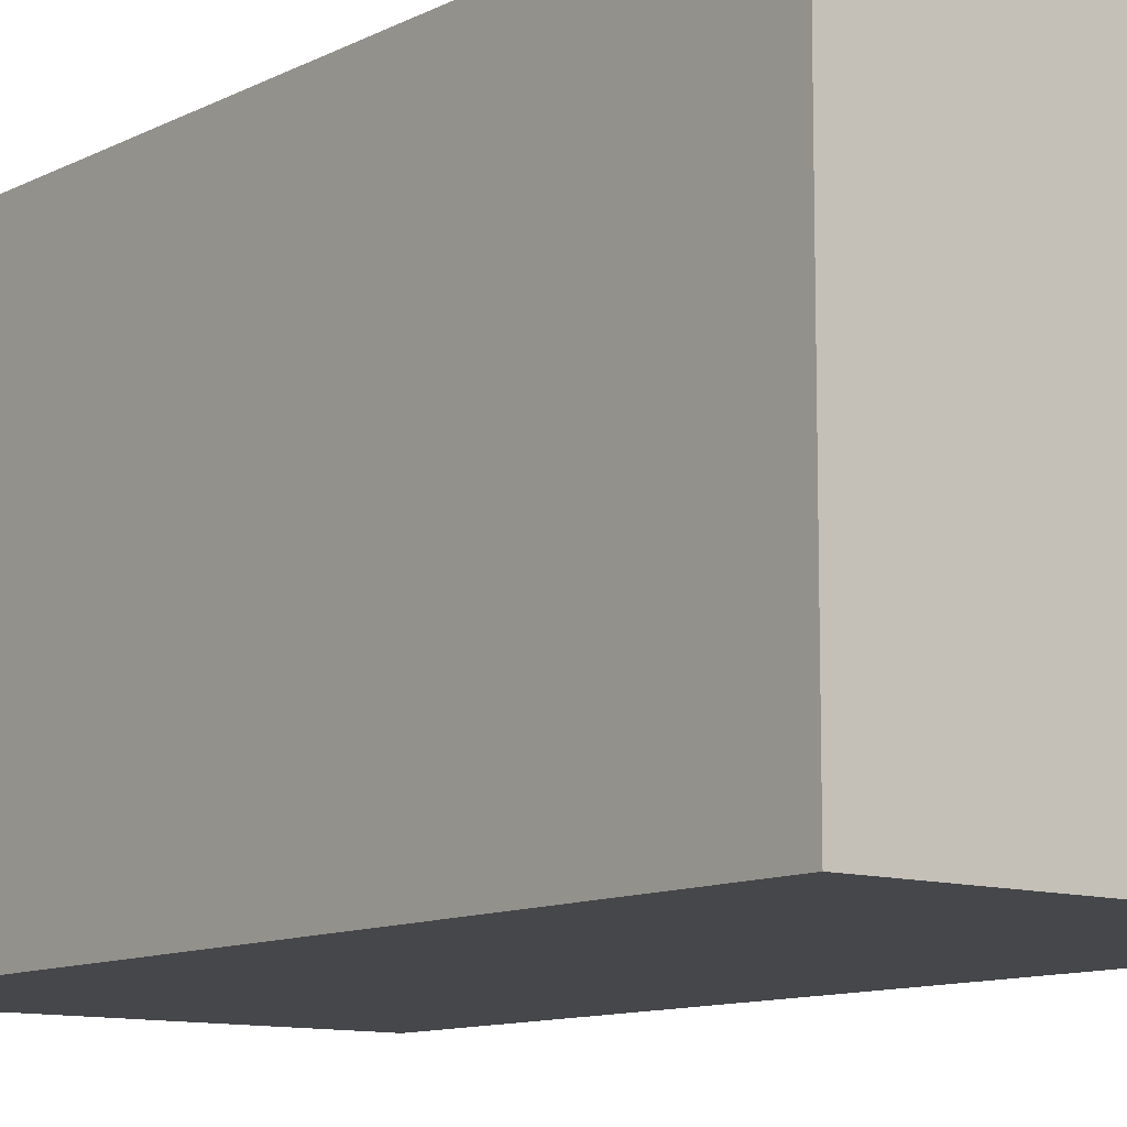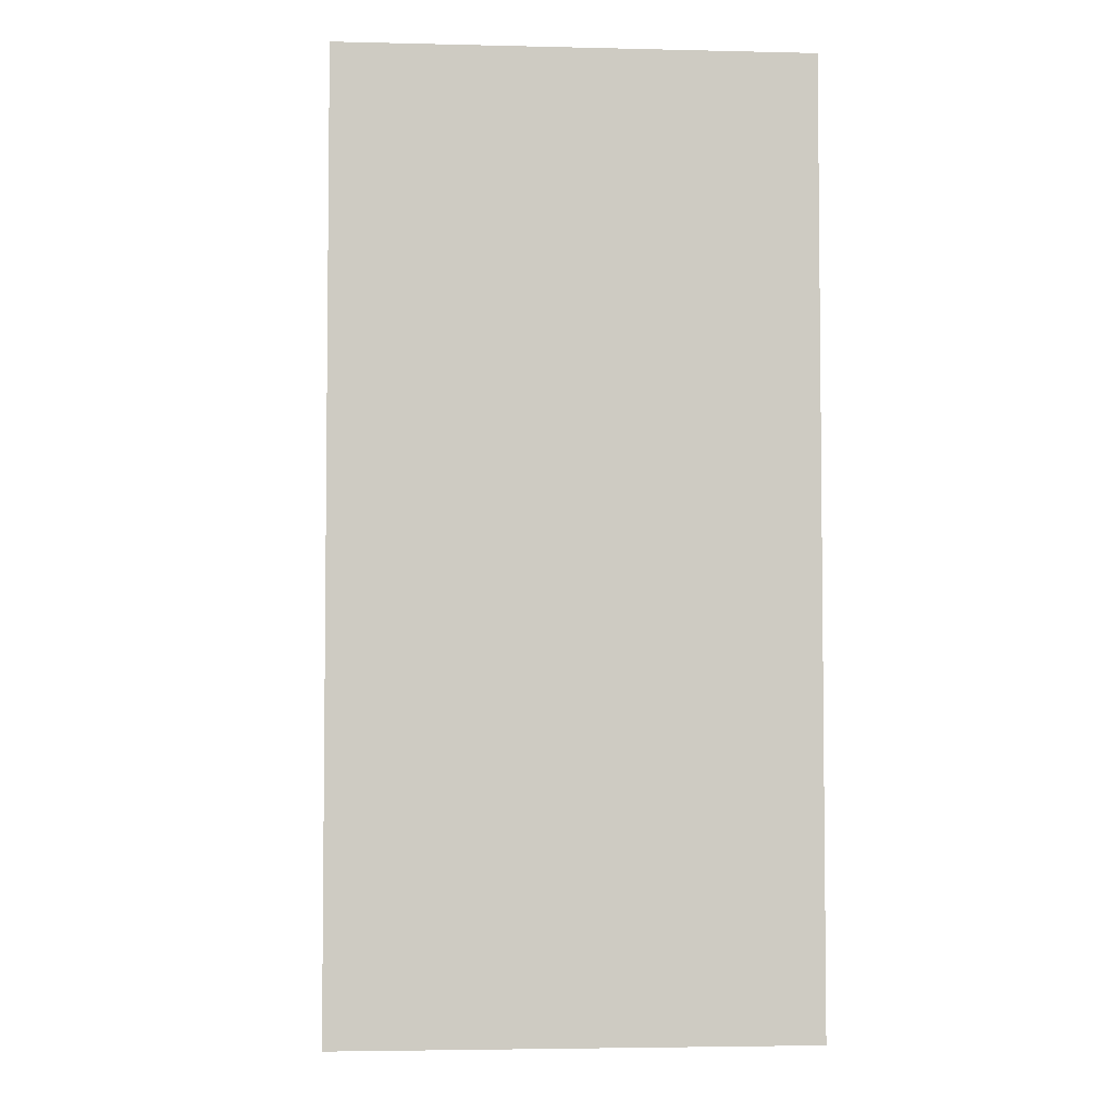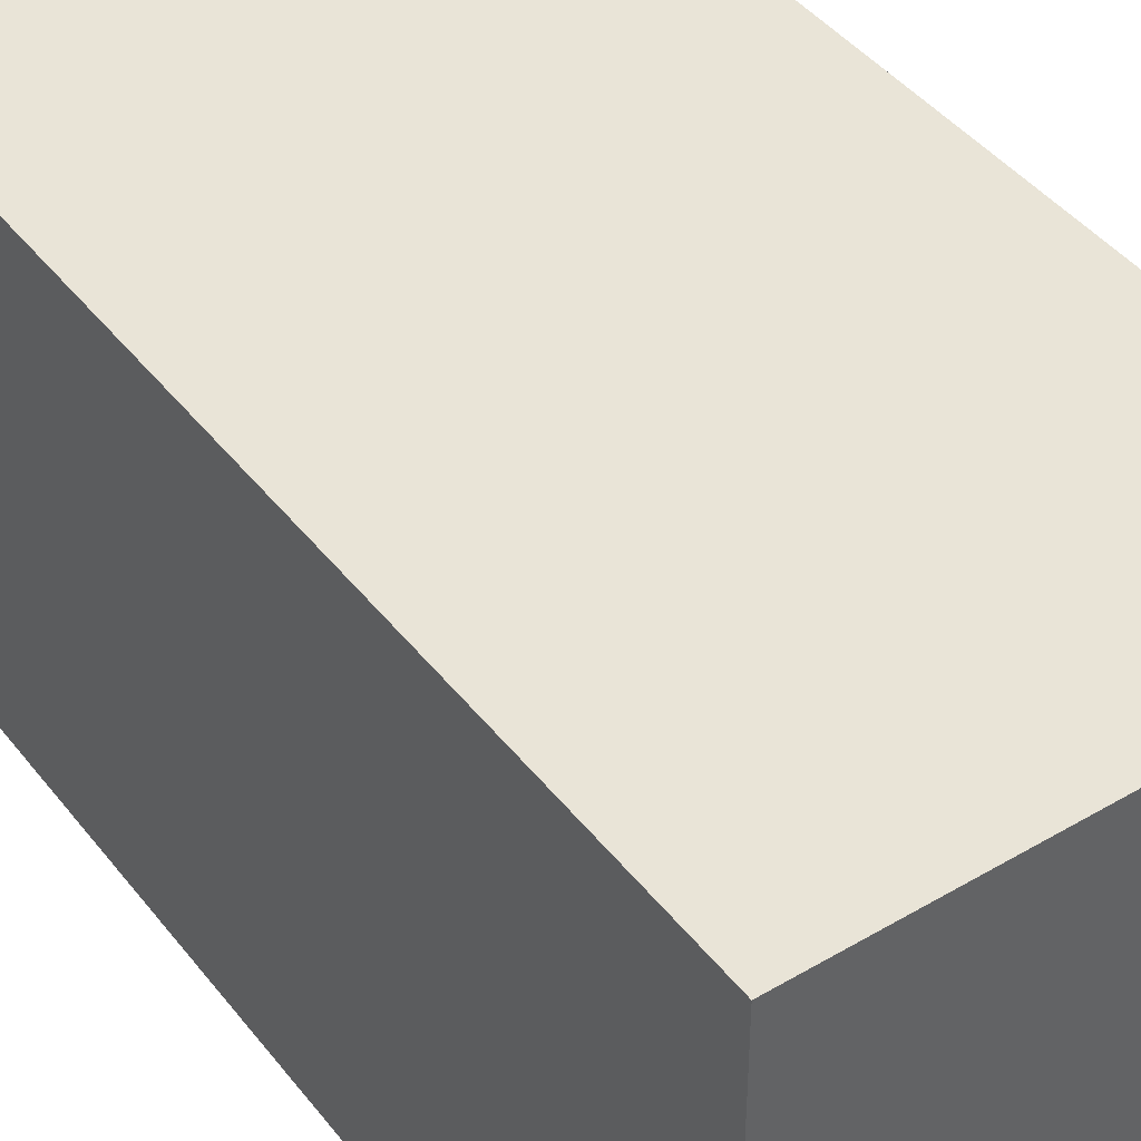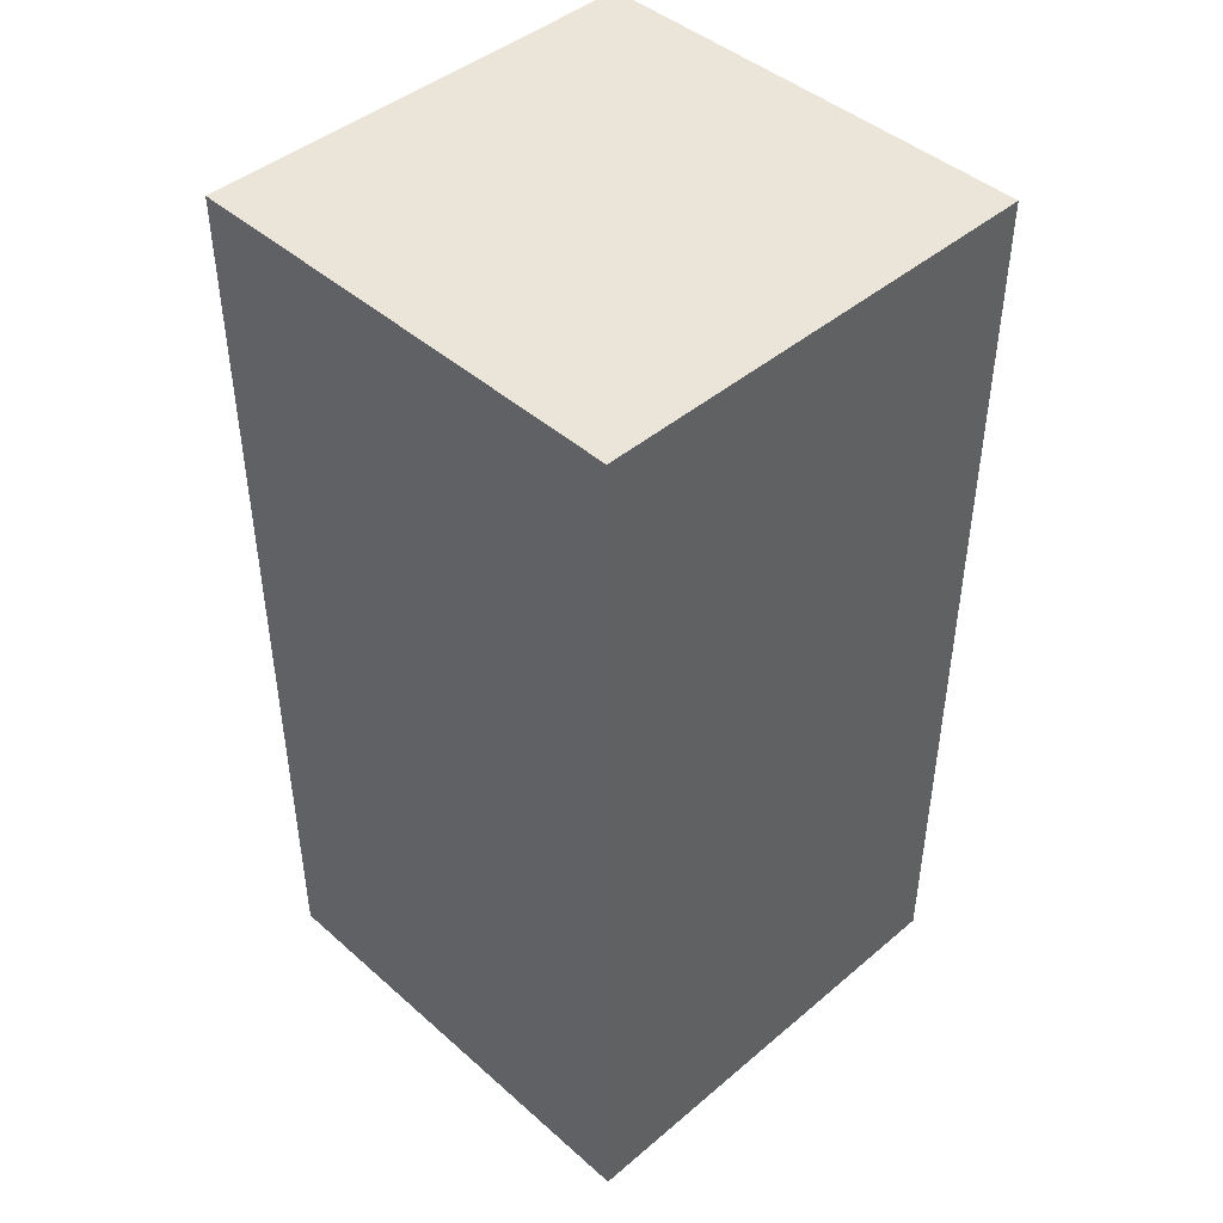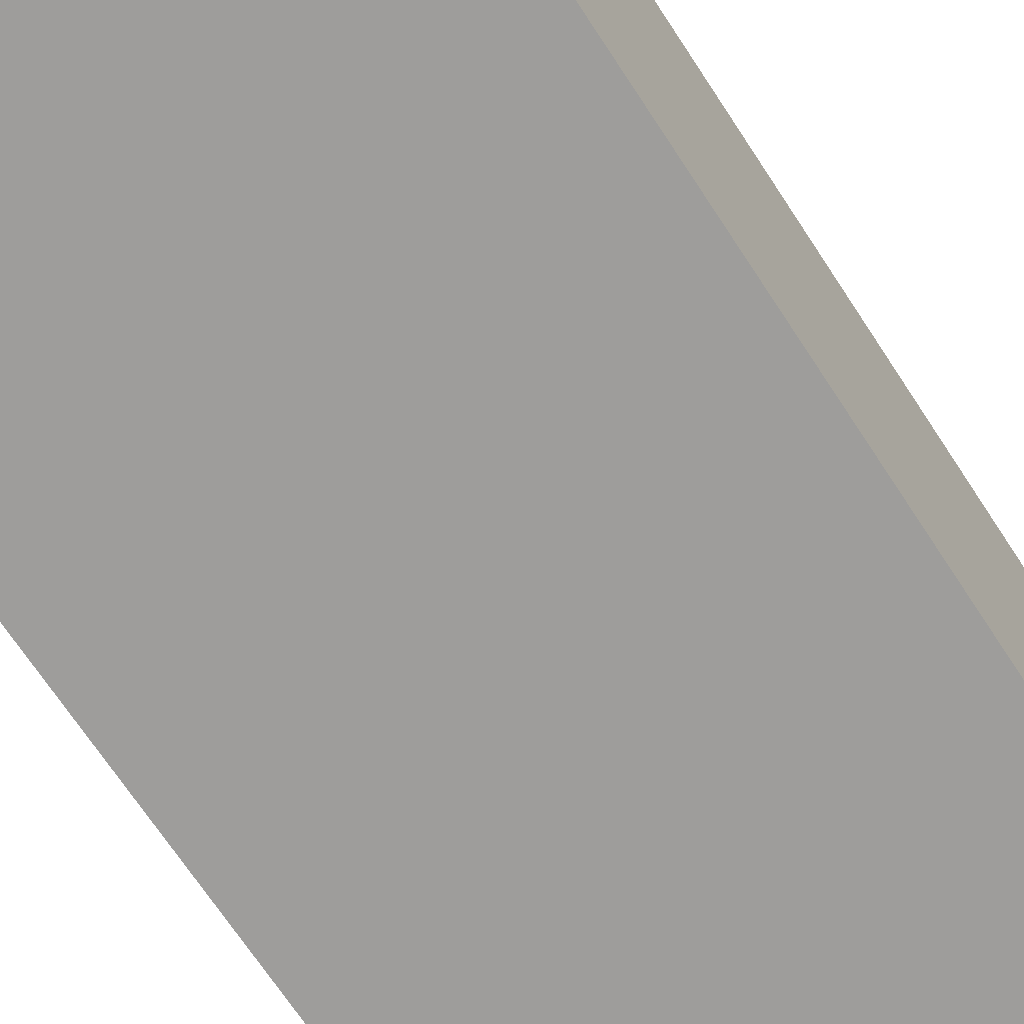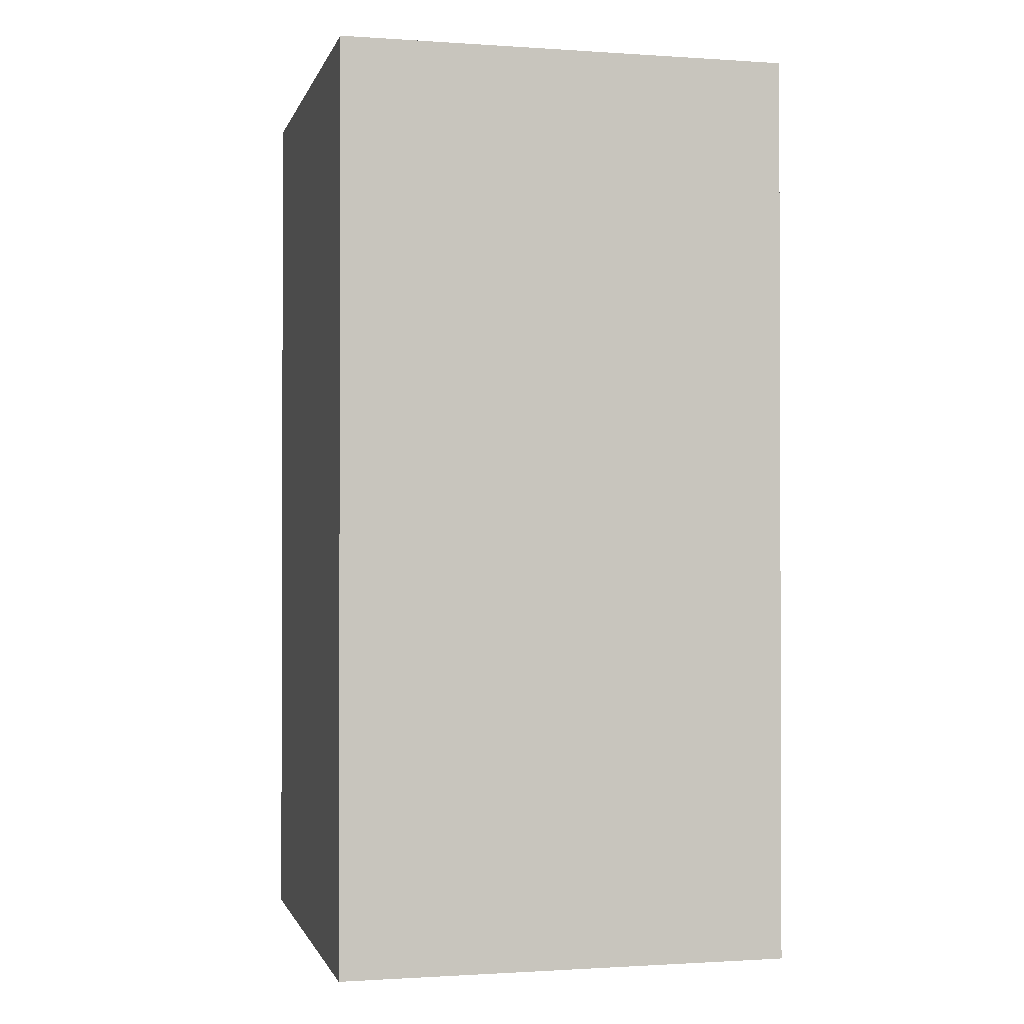
<metadata>
{"format":"obj","ext":"obj","renderer":"f3d","projection":"perspective","resolution":1024,"background":"white","views":[{"elev":-10.8,"azim":-38.7,"up":"+Z"},{"elev":-4.0,"azim":-4.4,"up":"+Y"},{"elev":43.1,"azim":145.1,"up":"+Z"},{"elev":44.5,"azim":-44.4,"up":"+Y"},{"elev":-70.5,"azim":-146.6,"up":"+Z"},{"elev":-1.1,"azim":-103.7,"up":"+Y"}]}
</metadata>
<code>
g default
v -0.448 -0.9032 0.448
v 0.448 -0.9032 0.448
v -0.448 0.9032 0.448
v 0.448 0.9032 0.448
v -0.448 0.9032 -0.448
v 0.448 0.9032 -0.448
v -0.448 -0.9032 -0.448
v 0.448 -0.9032 -0.448
g pCube1
f 1 2 4 3
f 3 4 6 5
f 5 6 8 7
f 7 8 2 1
f 2 8 6 4
f 7 1 3 5

</code>
